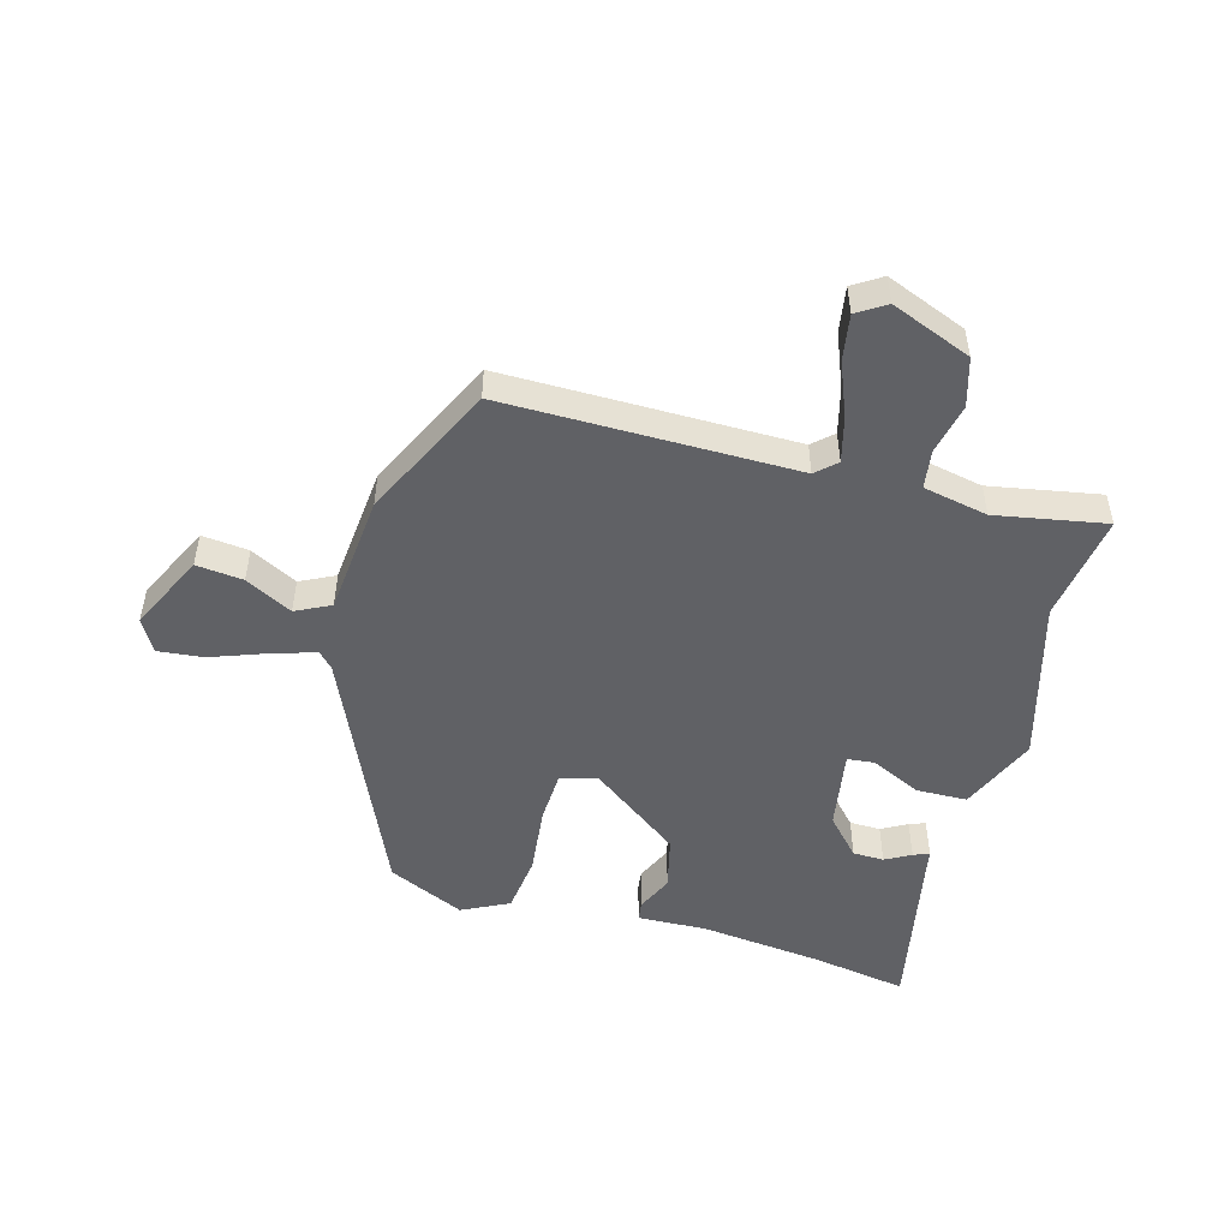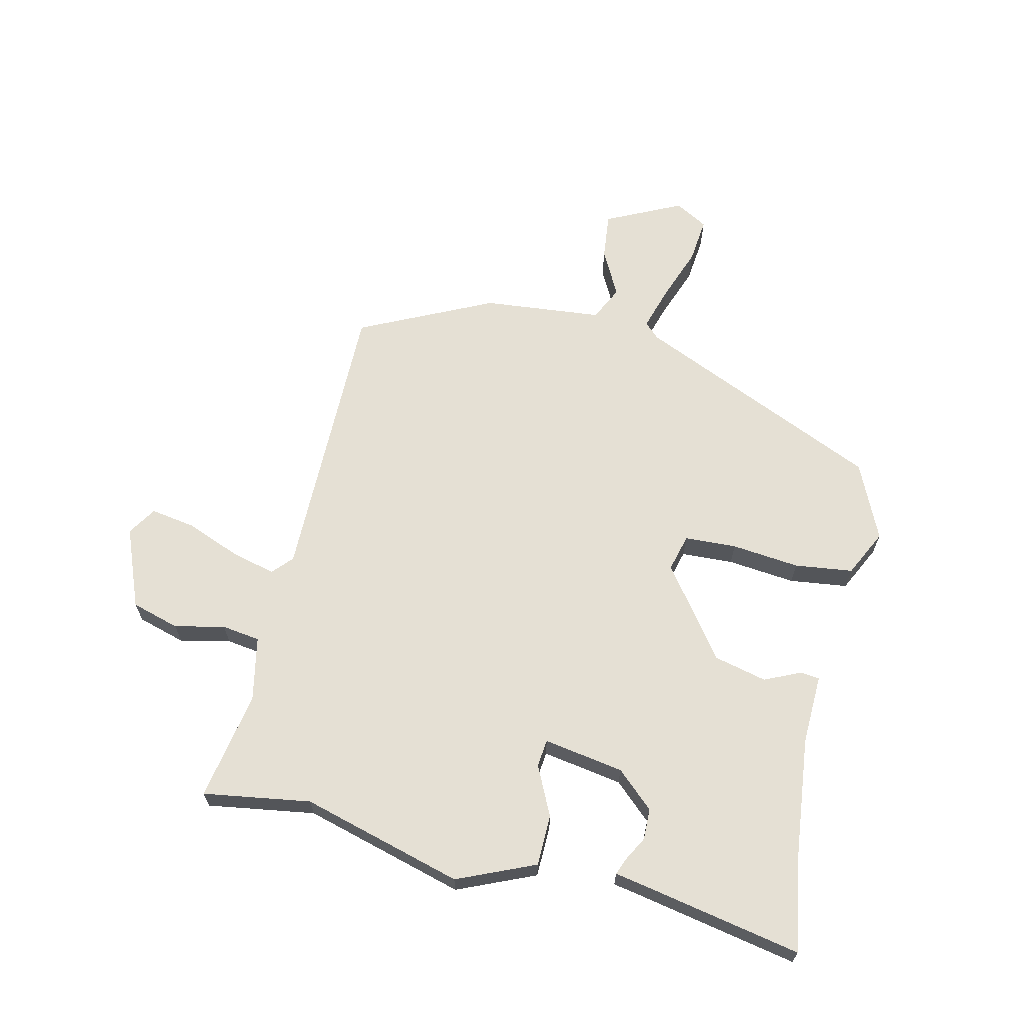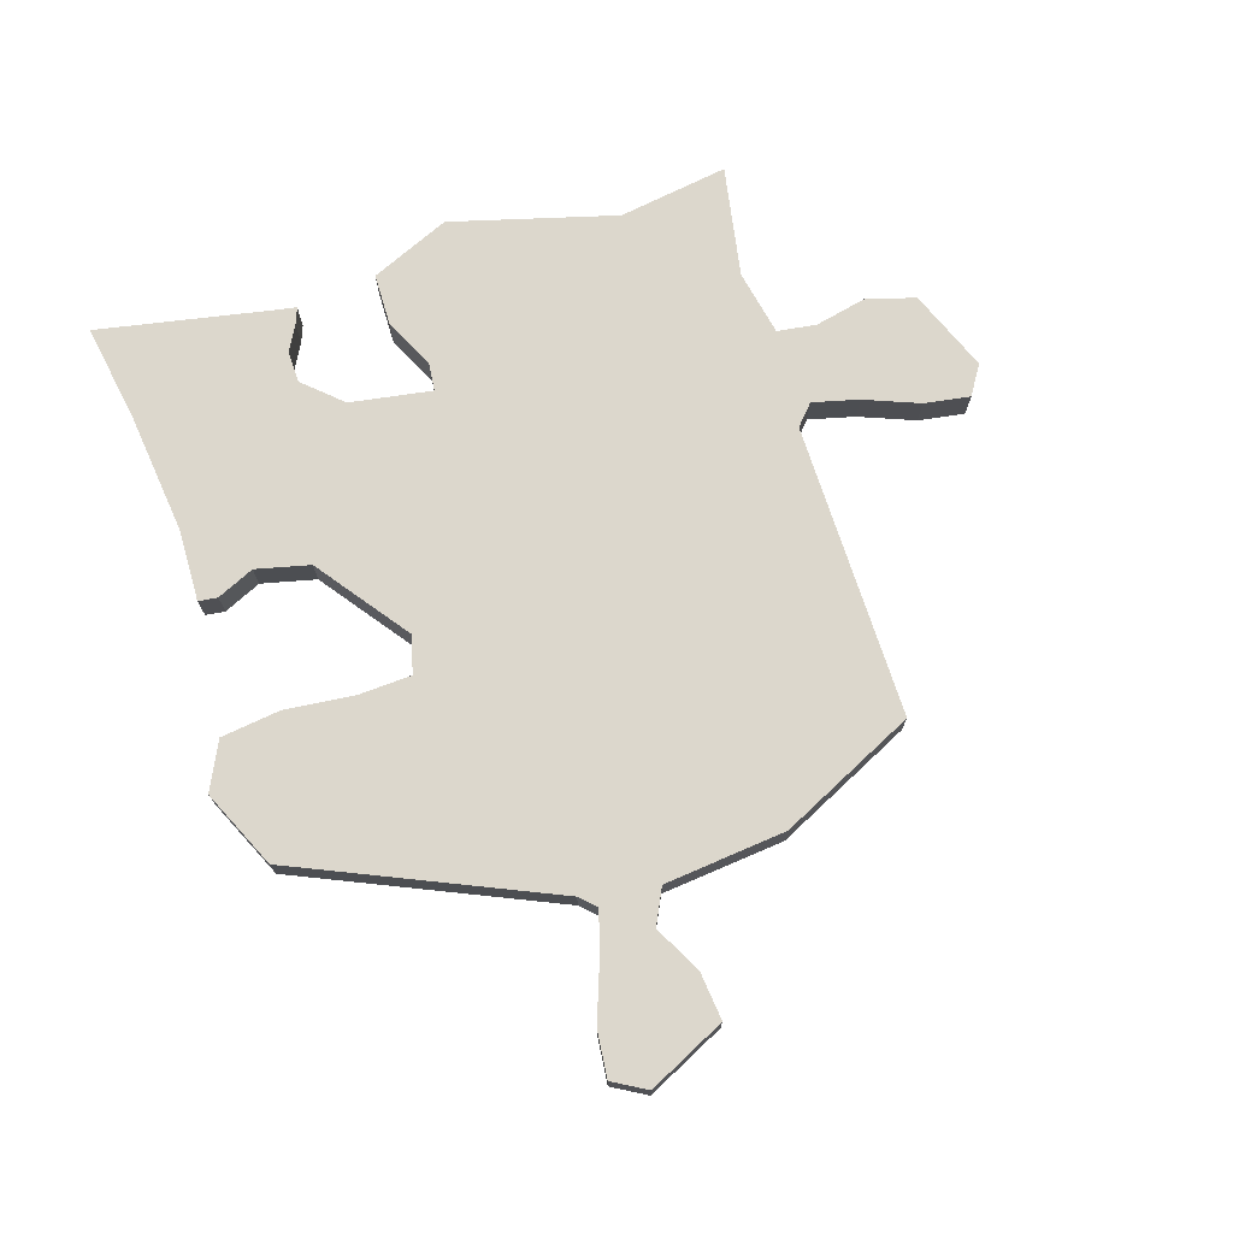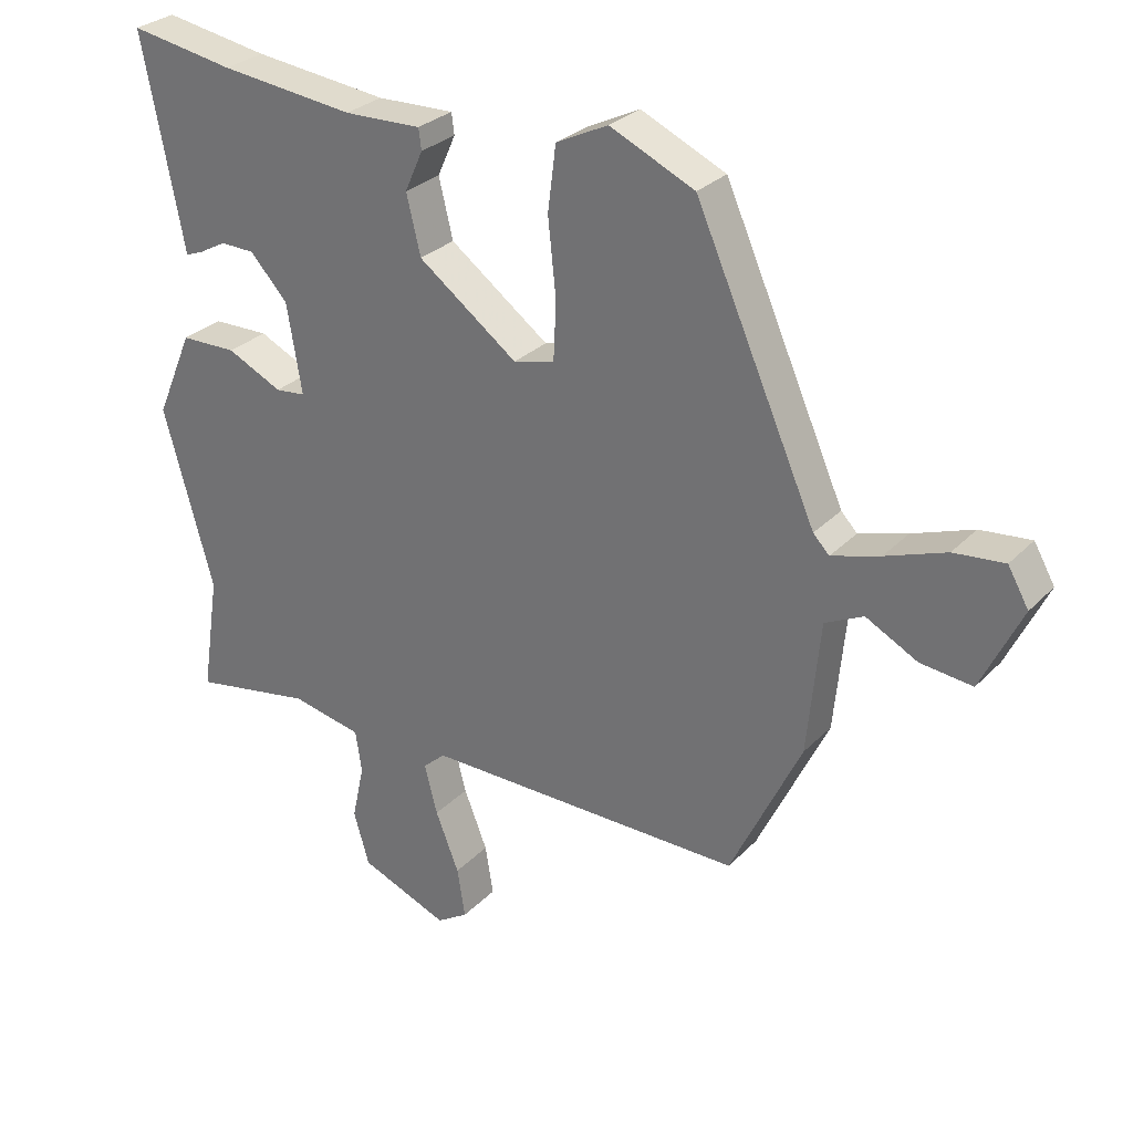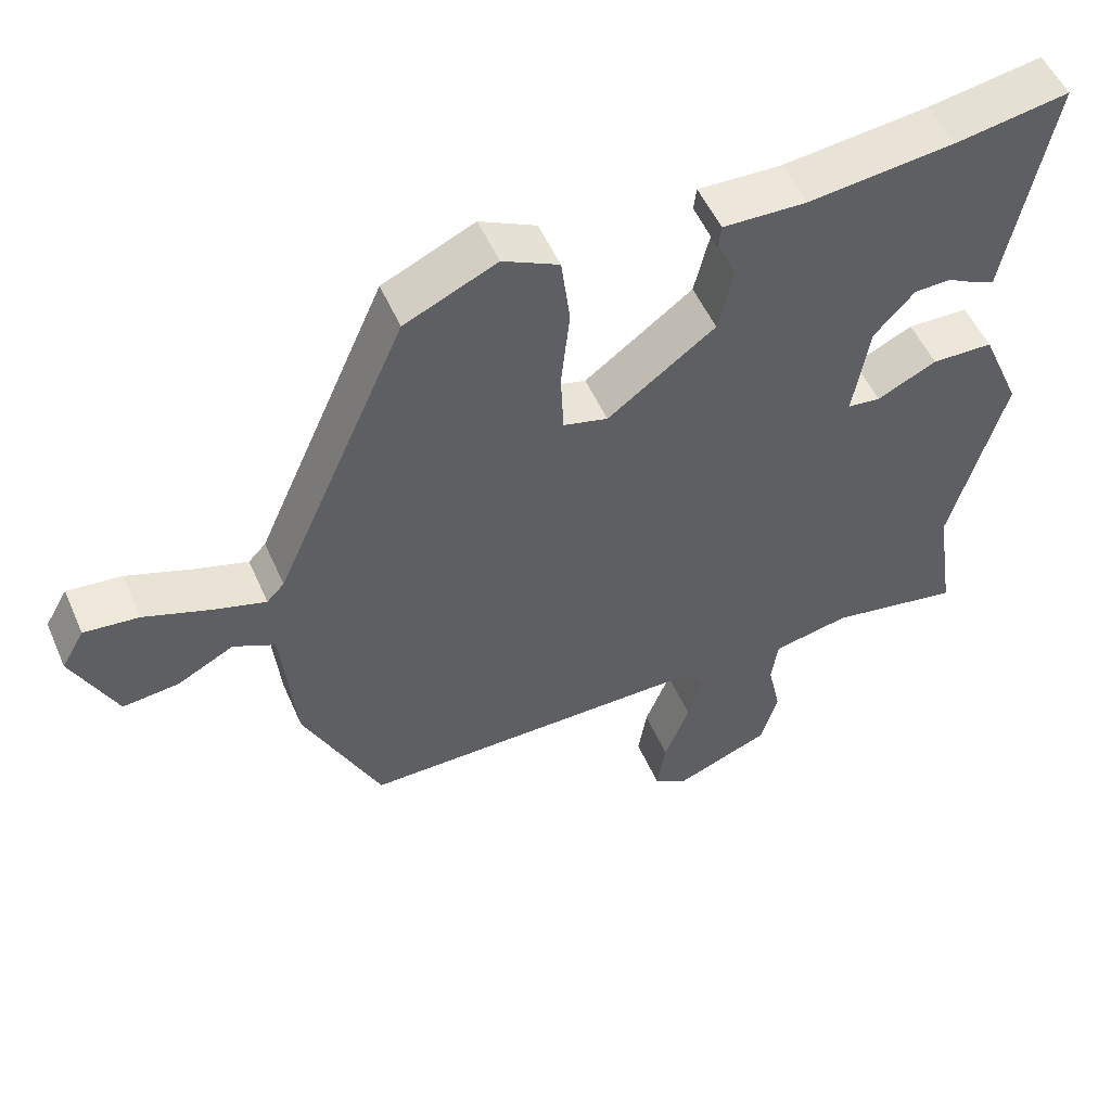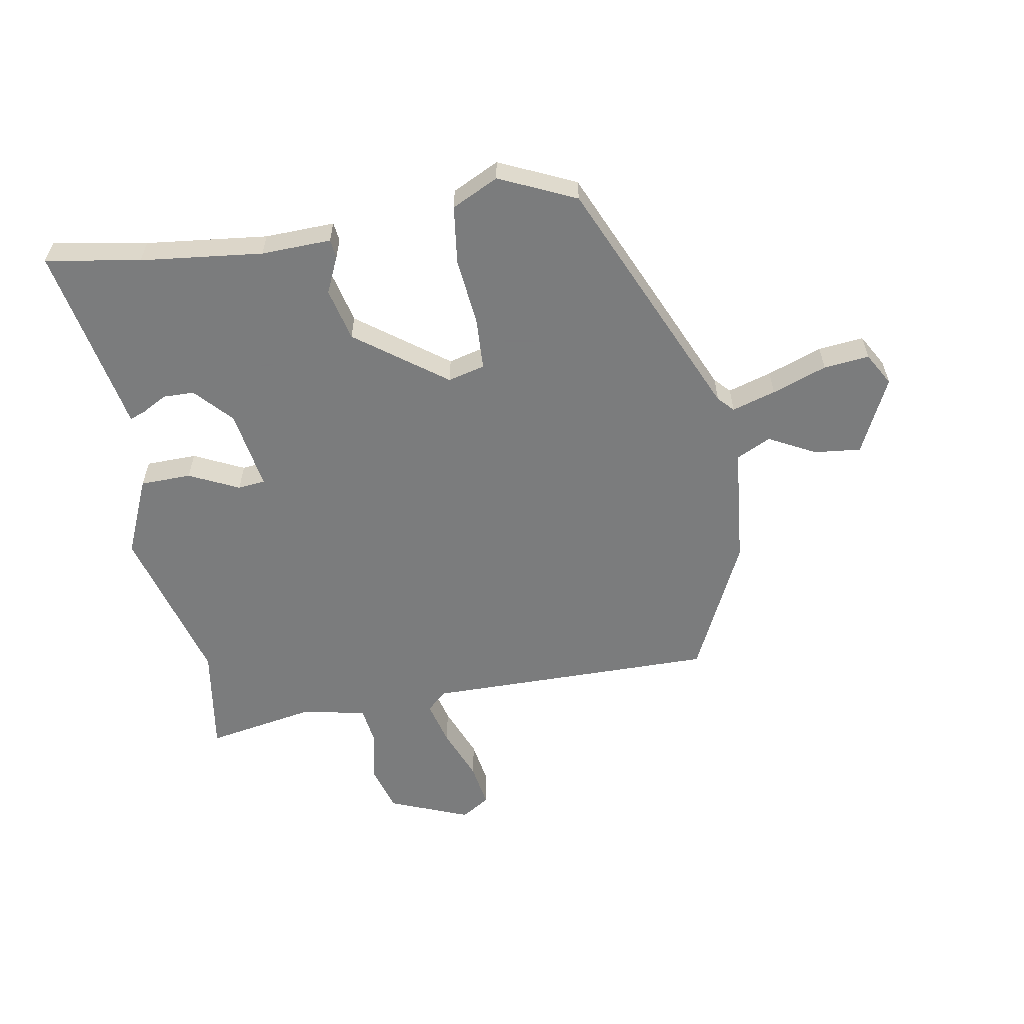
<metadata>
{"format":"obj","ext":"obj","renderer":"f3d","projection":"perspective","resolution":1024,"background":"white","views":[{"elev":-50.3,"azim":164.5,"up":"+Y"},{"elev":65.5,"azim":-77.0,"up":"+Y"},{"elev":72.9,"azim":72.1,"up":"+Y"},{"elev":28.9,"azim":34.5,"up":"+Z"},{"elev":52.6,"azim":156.6,"up":"+Z"},{"elev":-58.6,"azim":9.7,"up":"+Y"}]}
</metadata>
<code>
v -0.501 0.07 -0.506
v -0.474 0.07 -0.329
v -0.548 0.07 -0.063
v -0.493 0.07 0.065
v -0.409 0.07 0.067
v -0.327 0.07 0.028
v -0.282 0.07 0.033
v -0.304 0.07 0.165
v -0.36 0.07 0.226
v -0.411 0.07 0.227
v -0.453 0.07 0.204
v -0.479 0.07 0.194
v -0.486 0.07 0.232
v -0.54 0.07 0.507
v -0.384 0.07 0.481
v -0.183 0.07 0.459
v -0.068 0.07 0.463
v -0.064 0.07 0.432
v -0.091 0.07 0.372
v -0.07 0.07 0.285
v 0.078 0.07 0.176
v 0.139 0.07 0.192
v 0.143 0.07 0.278
v 0.131 0.07 0.39
v 0.143 0.07 0.486
v 0.22 0.07 0.524
v 0.346 0.07 0.467
v 0.526 0.07 0.062
v 0.55 0.07 0.037
v 0.622 0.07 0.059
v 0.712 0.07 0.092
v 0.787 0.07 0.1
v 0.818 0.07 0.046
v 0.758 0.07 -0.079
v 0.681 0.07 -0.071
v 0.604 0.07 -0.031
v 0.547 0.07 -0.059
v 0.528 0.07 -0.256
v 0.423 0.07 -0.476
v -0.055 0.07 -0.475
v -0.088 0.07 -0.505
v -0.069 0.07 -0.579
v -0.034 0.07 -0.667
v -0.022 0.07 -0.741
v -0.069 0.07 -0.771
v -0.201 0.07 -0.719
v -0.224 0.07 -0.64
v -0.206 0.07 -0.557
v -0.215 0.07 -0.494
v -0.321 0.07 -0.473
v -0.501 0 -0.506
v -0.474 0 -0.329
v -0.548 0 -0.063
v -0.493 0 0.065
v -0.409 0 0.067
v -0.327 0 0.028
v -0.282 0 0.033
v -0.304 0 0.165
v -0.36 0 0.226
v -0.411 0 0.227
v -0.453 0 0.204
v -0.479 0 0.194
v -0.486 0 0.232
v -0.54 0 0.507
v -0.384 0 0.481
v -0.183 0 0.459
v -0.068 0 0.463
v -0.064 0 0.432
v -0.091 0 0.372
v -0.07 0 0.285
v 0.078 0 0.176
v 0.139 0 0.192
v 0.143 0 0.278
v 0.131 0 0.39
v 0.143 0 0.486
v 0.22 0 0.524
v 0.346 0 0.467
v 0.526 0 0.062
v 0.55 0 0.037
v 0.622 0 0.059
v 0.712 0 0.092
v 0.787 0 0.1
v 0.818 0 0.046
v 0.758 0 -0.079
v 0.681 0 -0.071
v 0.604 0 -0.031
v 0.547 0 -0.059
v 0.528 0 -0.256
v 0.423 0 -0.476
v -0.055 0 -0.475
v -0.088 0 -0.505
v -0.069 0 -0.579
v -0.034 0 -0.667
v -0.022 0 -0.741
v -0.069 0 -0.771
v -0.201 0 -0.719
v -0.224 0 -0.64
v -0.206 0 -0.557
v -0.215 0 -0.494
v -0.321 0 -0.473
f 45 46 47 48
f 45 48 49
f 42 43 44 45
f 41 42 45 49
f 40 41 49 50
f 37 38 39 40
f 33 34 35 36
f 31 32 33 36
f 30 31 36 37
f 29 30 37 40
f 25 26 27 28
f 23 24 25 28
f 22 23 28 29
f 21 22 29 40
f 16 17 18 19
f 15 16 19 20
f 13 14 15 20
f 10 11 12 13
f 9 10 13 20
f 8 9 20 21
f 3 4 5 6
f 2 3 6 7
f 50 1 2 7
f 40 50 7
f 7 8 21 40
f 98 97 96 95
f 99 98 95
f 95 94 93 92
f 99 95 92 91
f 100 99 91 90
f 90 89 88 87
f 86 85 84 83
f 86 83 82 81
f 87 86 81 80
f 90 87 80 79
f 78 77 76 75
f 78 75 74 73
f 79 78 73 72
f 90 79 72 71
f 69 68 67 66
f 70 69 66 65
f 70 65 64 63
f 63 62 61 60
f 70 63 60 59
f 71 70 59 58
f 56 55 54 53
f 57 56 53 52
f 57 52 51 100
f 57 100 90
f 90 71 58 57
f 1 51 52 2
f 2 52 53 3
f 3 53 54 4
f 4 54 55 5
f 5 55 56 6
f 6 56 57 7
f 7 57 58 8
f 8 58 59 9
f 9 59 60 10
f 10 60 61 11
f 11 61 62 12
f 12 62 63 13
f 13 63 64 14
f 14 64 65 15
f 15 65 66 16
f 16 66 67 17
f 17 67 68 18
f 18 68 69 19
f 19 69 70 20
f 20 70 71 21
f 21 71 72 22
f 22 72 73 23
f 23 73 74 24
f 24 74 75 25
f 25 75 76 26
f 26 76 77 27
f 27 77 78 28
f 28 78 79 29
f 29 79 80 30
f 30 80 81 31
f 31 81 82 32
f 32 82 83 33
f 33 83 84 34
f 34 84 85 35
f 35 85 86 36
f 36 86 87 37
f 37 87 88 38
f 38 88 89 39
f 39 89 90 40
f 40 90 91 41
f 41 91 92 42
f 42 92 93 43
f 43 93 94 44
f 44 94 95 45
f 45 95 96 46
f 46 96 97 47
f 47 97 98 48
f 48 98 99 49
f 49 99 100 50
f 50 100 51 1

</code>
